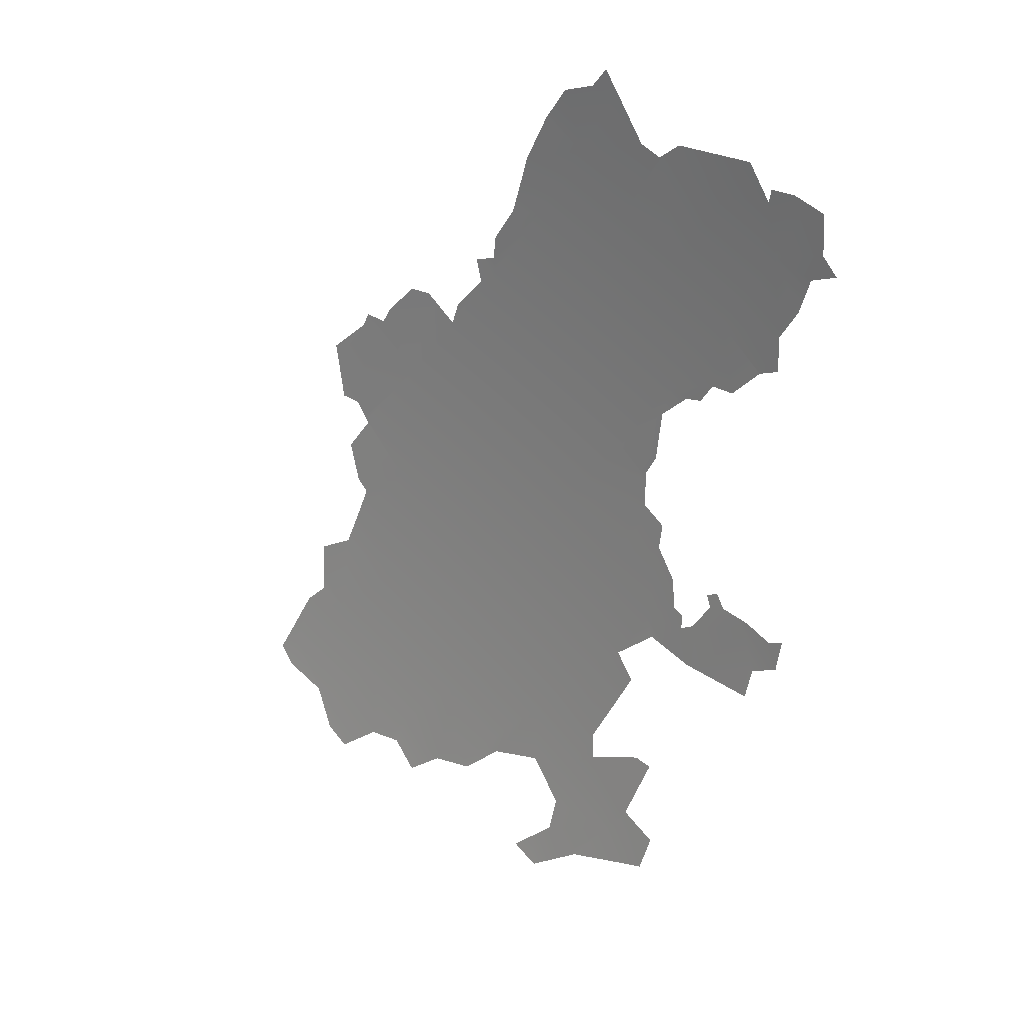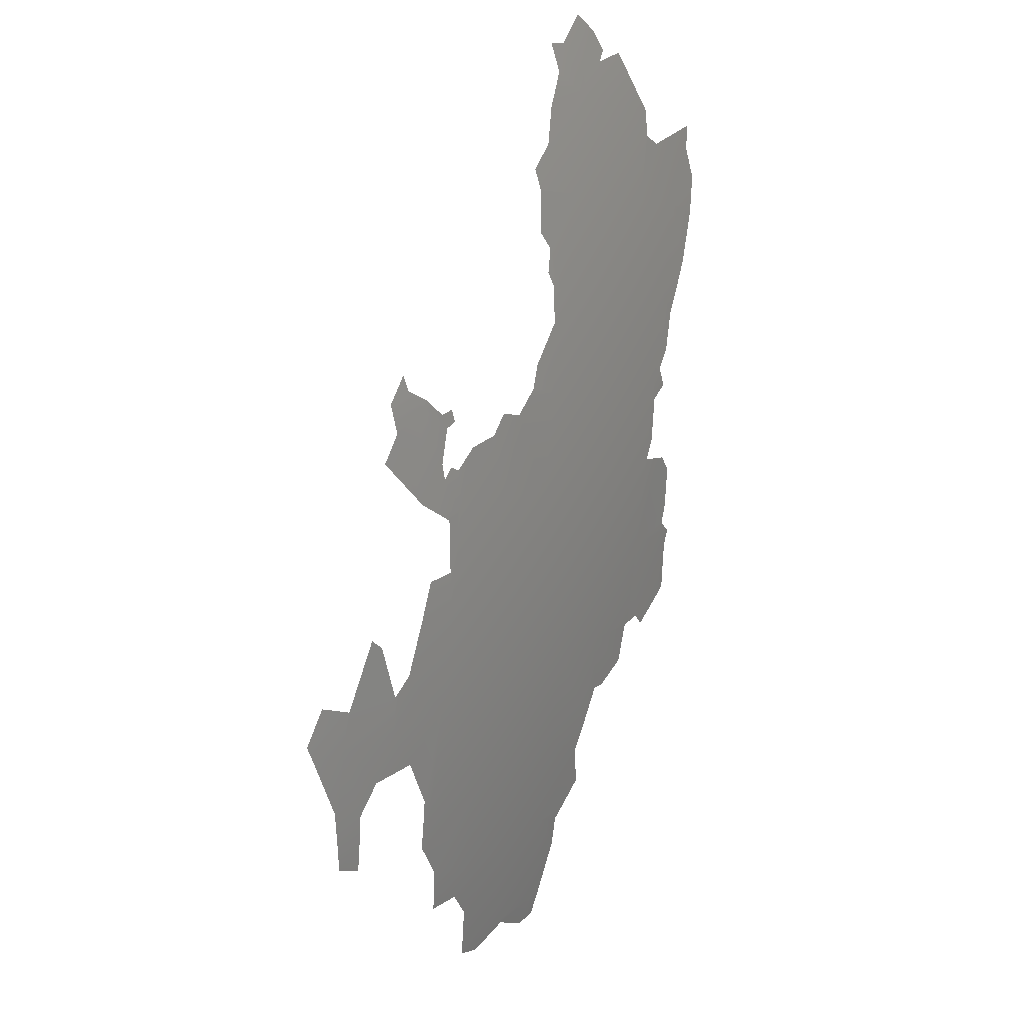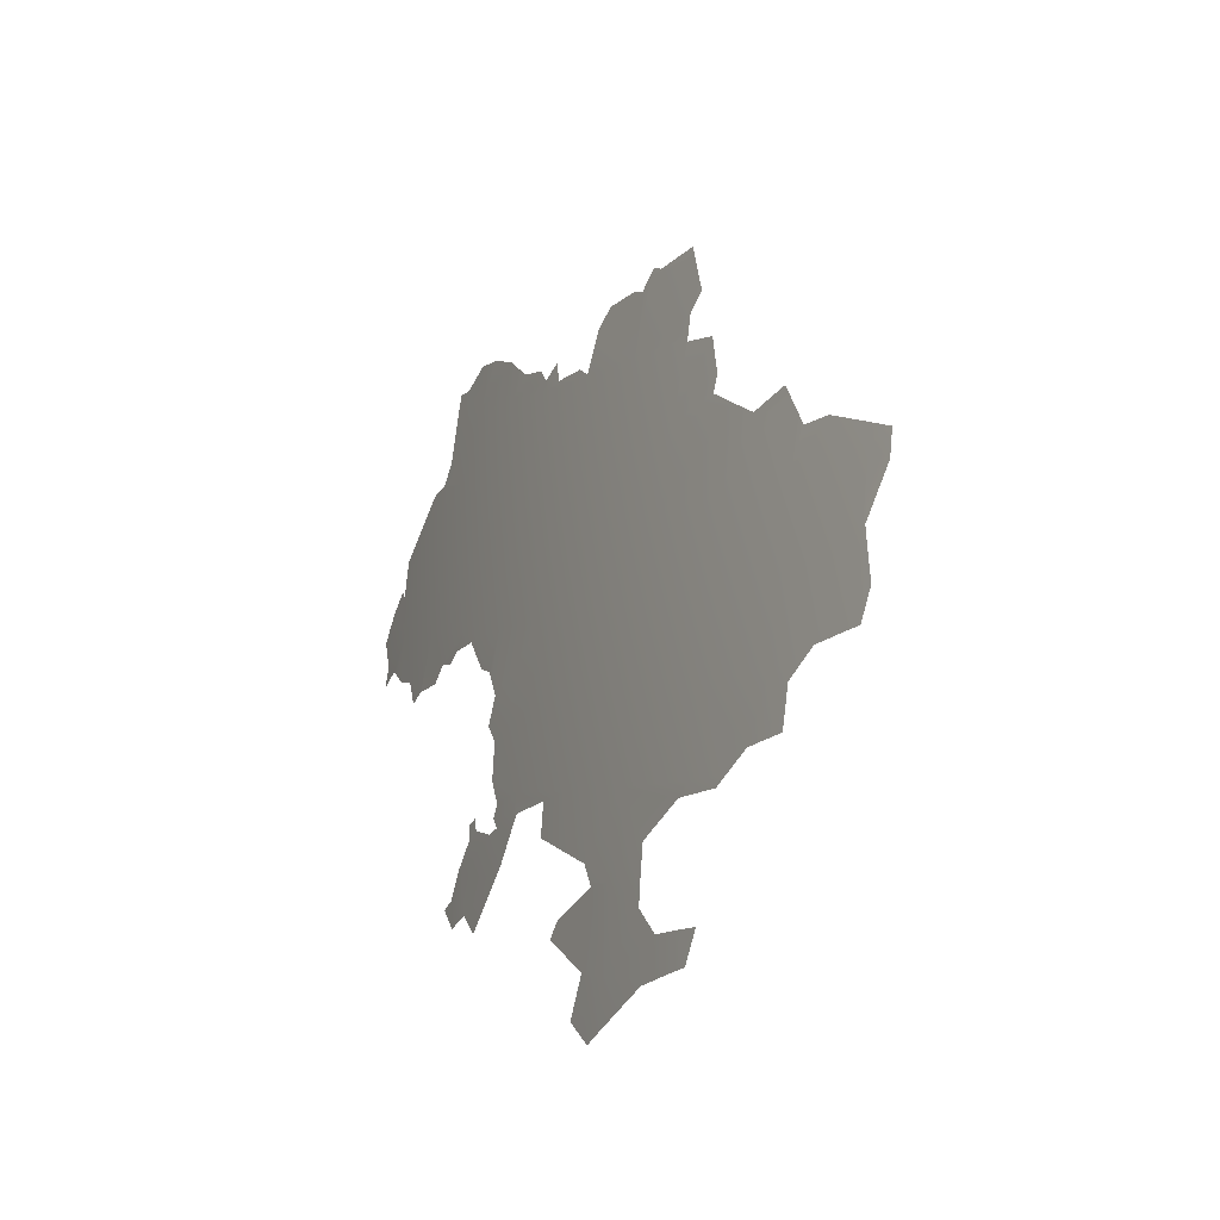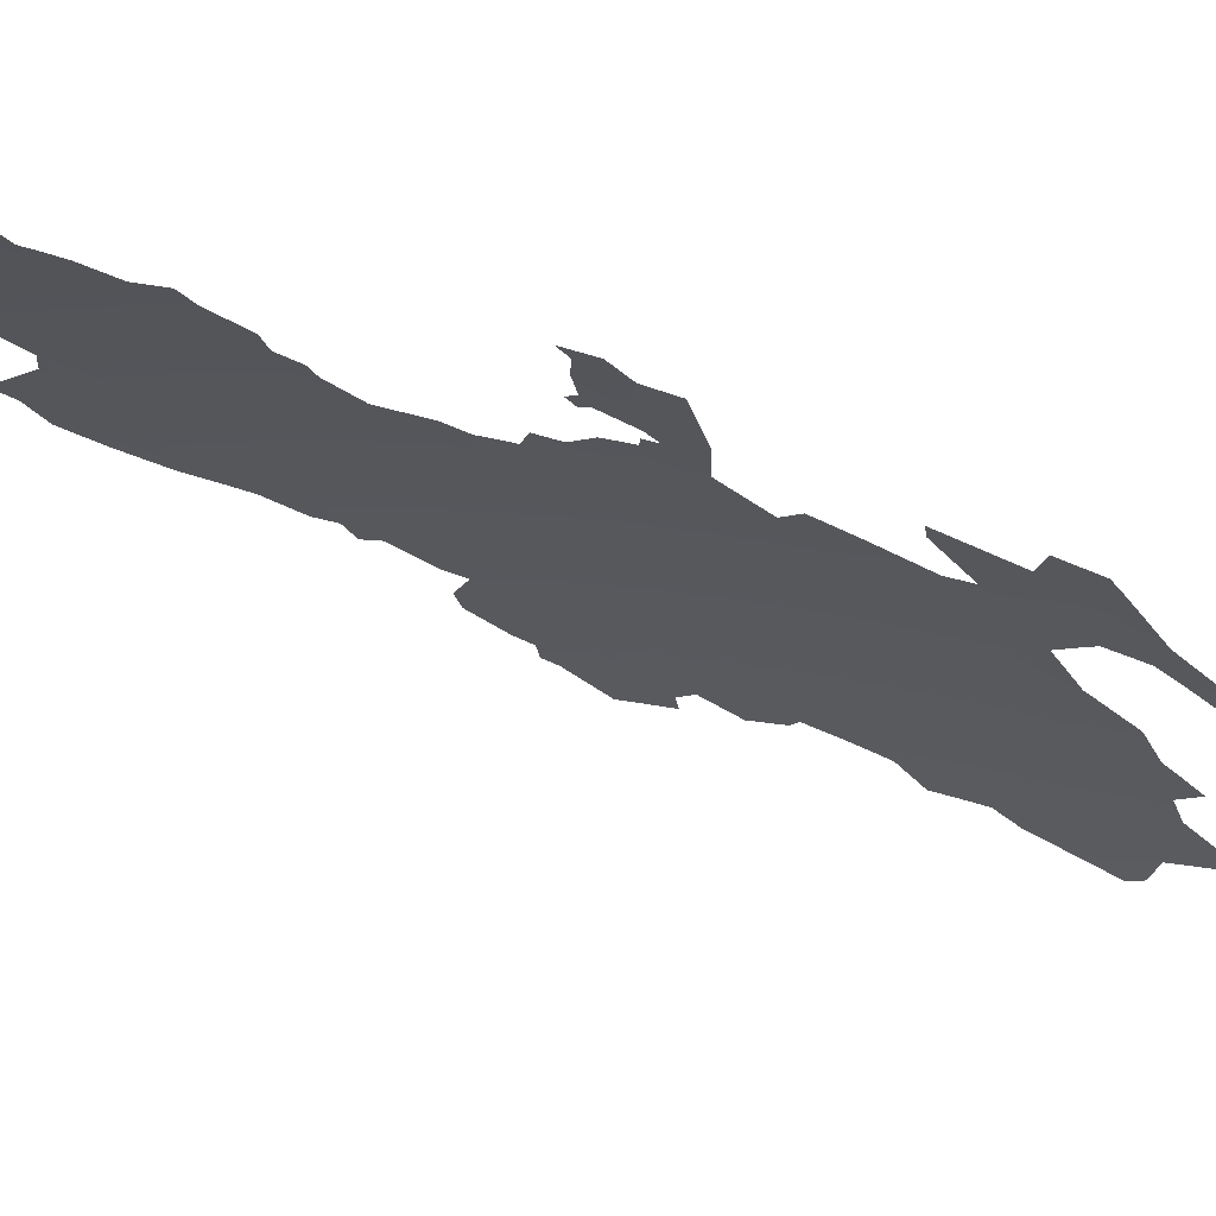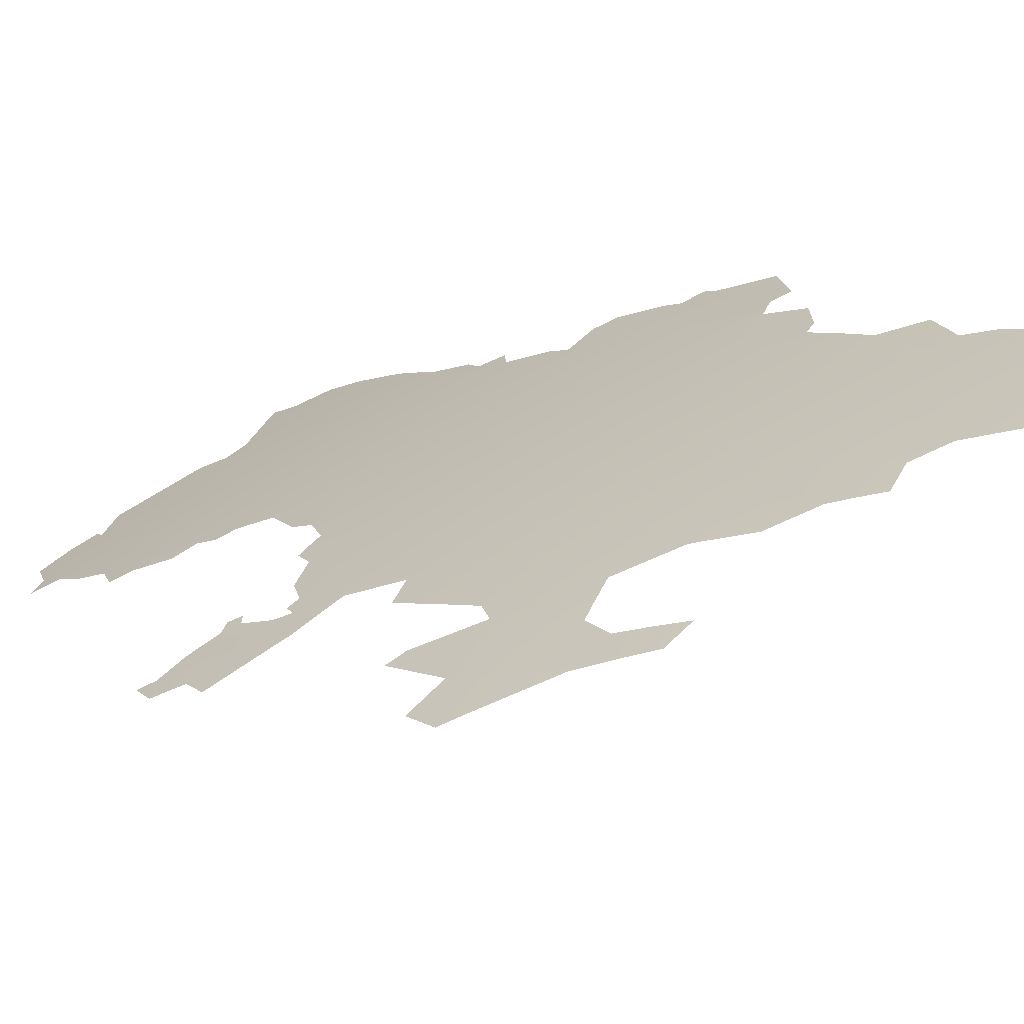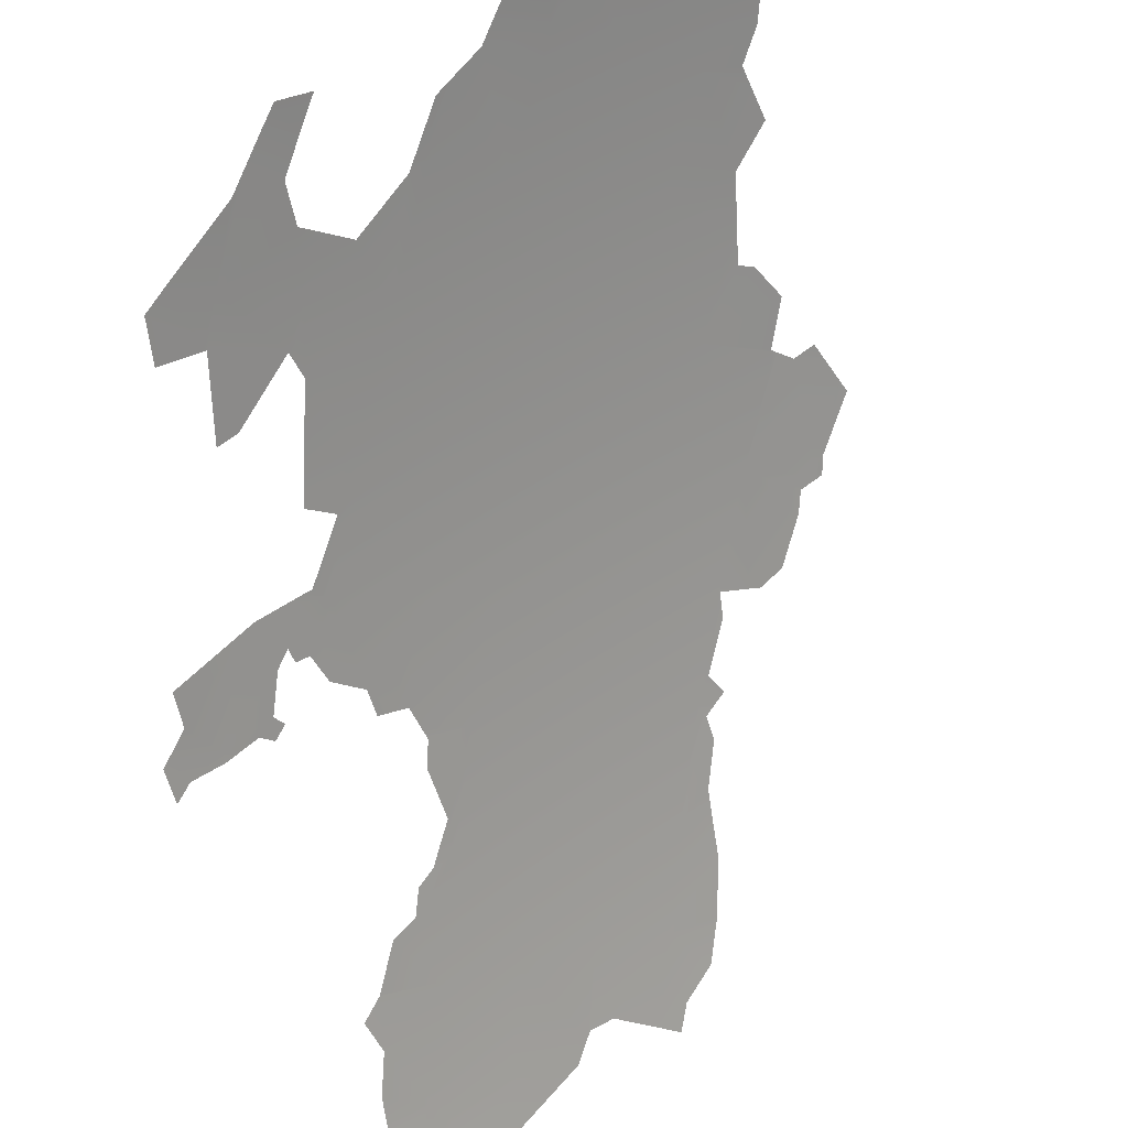
<metadata>
{"format":"obj","ext":"obj","renderer":"f3d","projection":"perspective","resolution":1024,"background":"white","views":[{"elev":47.9,"azim":9.3,"up":"+Z"},{"elev":-17.2,"azim":79.2,"up":"+Z"},{"elev":-75.7,"azim":-145.6,"up":"+Z"},{"elev":-55.5,"azim":89.8,"up":"+Y"},{"elev":-13.1,"azim":157.5,"up":"+Y"},{"elev":-77.1,"azim":-159.7,"up":"+Y"}]}
</metadata>
<code>
o 0_Ukraine_sphere.001
v 2.502 3.802 -2.07
v 2.548 3.751 -2.108
v 2.566 3.802 -1.99
v 2.613 3.751 -2.027
v 2.659 3.698 -2.062
v 2.578 3.853 -1.873
v 2.627 3.802 -1.909
v 2.675 3.751 -1.944
v 2.722 3.698 -1.978
v 2.769 3.645 -2.012
v 2.586 3.902 -1.757
v 2.636 3.853 -1.791
v 2.686 3.802 -1.825
v 2.735 3.751 -1.859
v 2.783 3.698 -1.891
v 2.831 3.645 -1.924
v 2.878 3.591 -1.956
v 2.924 3.536 -1.987
v 2.587 3.951 -1.642
v 2.64 3.902 -1.675
v 2.691 3.853 -1.708
v 2.742 3.802 -1.74
v 2.792 3.751 -1.772
v 2.841 3.698 -1.803
v 2.89 3.645 -1.834
v 2.691 3.902 -1.591
v 2.743 3.853 -1.622
v 2.795 3.802 -1.653
v 2.846 3.751 -1.683
v 2.896 3.698 -1.713
v 2.946 3.645 -1.742
v 2.74 3.902 -1.506
v 2.793 3.853 -1.535
v 2.846 3.802 -1.564
v 2.898 3.751 -1.593
v 3.049 3.591 -1.676
v 2.785 3.902 -1.419
v 2.84 3.853 -1.447
v 2.893 3.802 -1.474
v 2.946 3.751 -1.501
v 2.829 3.902 -1.331
v 2.884 3.853 -1.357
v 2.938 3.802 -1.383
v 2.992 3.751 -1.408
v 2.98 3.802 -1.29
v 3.035 3.751 -1.313
v 3.062 3.751 -1.248
v 2.583 3.709 -2.137
v 2.95 3.504 -2.004
v 2.727 3.914 -1.499
v 2.632 3.698 -2.097
v 2.734 3.645 -2.058
v 2.485 3.802 -2.09
v 2.585 3.902 -1.758
v 2.972 3.645 -1.697
v 2.59 3.951 -1.638
v 2.691 3.66 -2.088
v 2.762 3.923 -1.407
v 2.9 3.591 -1.921
v 2.542 3.751 -2.114
v 2.583 3.955 -1.639
v 3.038 3.603 -1.67
v 2.863 3.902 -1.256
v 3.079 3.557 -1.693
v 2.85 3.591 -1.995
v 3.054 3.591 -1.668
v 2.549 3.937 -1.733
v 2.568 3.919 -1.745
v 2.583 3.905 -1.755
v 3.006 3.591 -1.752
v 2.932 3.846 -1.269
v 2.543 3.951 -1.709
v 2.999 3.802 -1.245
v 2.669 3.922 -1.578
v 2.491 3.814 -2.061
v 2.776 3.636 -2.017
v 2.535 3.834 -1.967
v 2.947 3.536 -1.953
v 2.92 3.611 -1.853
v 2.97 3.619 -1.756
v 2.94 3.698 -1.636
v 2.915 3.853 -1.287
v 2.838 3.562 -2.062
v 2.857 3.539 -2.076
v 2.874 3.536 -2.059
v 2.958 3.738 -1.507
v 2.929 3.718 -1.61
v 3.034 3.709 -1.428
v 3.067 3.719 -1.327
v 2.791 3.935 -1.313
v 2.788 3.935 -1.319
v 2.769 3.931 -1.371
v 3.046 3.763 -1.248
v 3.024 3.778 -1.256
v 3.023 3.775 -1.269
v 3.001 3.8 -1.244
v 2.555 3.729 -2.136
v 2.578 3.71 -2.143
v 2.97 3.652 -1.684
v 2.951 3.677 -1.664
v 2.952 3.687 -1.64
v 3.051 3.7 -1.414
v 3.048 3.714 -1.383
v 3.063 3.715 -1.348
v 2.929 3.722 -1.601
v 2.938 3.724 -1.579
v 2.94 3.743 -1.532
v 2.537 3.825 -1.983
v 2.516 3.826 -2.008
v 2.65 3.689 -2.09
v 2.674 3.663 -2.106
v 2.89 3.532 -2.042
v 2.572 3.917 -1.744
v 2.912 3.854 -1.292
v 2.892 3.869 -1.289
v 2.817 3.564 -2.087
v 2.842 3.542 -2.091
v 2.756 3.918 -1.432
v 2.738 3.917 -1.47
v 2.737 3.909 -1.493
v 3.085 3.554 -1.688
v 3.088 3.565 -1.658
v 3.075 3.572 -1.668
v 2.899 3.601 -1.904
v 2.931 3.707 -1.633
v 3.058 3.553 -1.737
v 3.062 3.564 -1.708
v 3.051 3.593 -1.668
v 2.617 3.705 -2.102
v 2.862 3.575 -2.006
v 2.857 3.56 -2.039
v 2.587 3.9 -1.76
v 2.565 3.897 -1.798
v 2.578 3.873 -1.83
v 2.589 3.862 -1.837
v 2.93 3.847 -1.27
v 2.582 3.955 -1.639
v 2.576 3.953 -1.655
v 2.54 3.958 -1.697
v 2.849 3.917 -1.24
v 2.836 3.919 -1.263
v 2.807 3.934 -1.282
v 2.747 3.639 -2.052
v 2.494 3.791 -2.099
v 2.536 3.761 -2.103
v 2.968 3.496 -1.993
v 2.976 3.508 -1.957
v 2.936 3.617 -1.816
v 2.918 3.639 -1.8
v 2.953 3.632 -1.757
v 2.602 3.943 -1.636
v 2.659 3.93 -1.574
v 2.638 3.942 -1.581
v 2.611 3.945 -1.618
v 3.071 3.721 -1.312
v 3.093 3.709 -1.294
v 3.079 3.724 -1.284
v 3.075 3.74 -1.247
v 2.963 3.737 -1.501
v 2.978 3.728 -1.493
v 2.989 3.728 -1.471
v 3.009 3.715 -1.464
v 3.033 3.709 -1.428
v 2.995 3.599 -1.755
v 3.025 3.612 -1.672
v 3.018 3.623 -1.663
v 3.007 3.628 -1.672
v 3.012 3.619 -1.681
v 2.996 3.618 -1.713
v 2.984 3.622 -1.724
v 2.984 3.628 -1.712
v 2.974 3.637 -1.71
v 2.716 3.918 -1.505
v 2.723 3.906 -1.525
v 2.696 3.908 -1.566
v 2.691 3.903 -1.589
v 2.553 3.927 -1.748
v 2.783 3.635 -2.009
v 2.832 3.613 -1.98
v 2.48 3.808 -2.086
v 2.567 3.843 -1.908
v 2.533 3.852 -1.936
v 2.707 3.658 -2.071
v 2.945 3.537 -1.952
v 2.966 3.556 -1.886
v 2.95 3.567 -1.889
v 2.901 3.587 -1.927
f 108 77 3
f 2 3 4
f 181 6 7
f 4 7 8
f 4 9 5
f 132 11 12
f 6 13 7
f 8 13 14
f 8 15 9
f 10 15 16
f 113 67 72
f 11 21 12
f 12 22 13
f 14 22 23
f 14 24 15
f 16 24 25
f 25 79 124
f 186 185 184
f 19 61 56
f 153 152 74
f 20 27 21
f 21 28 22
f 23 28 29
f 23 30 24
f 25 30 31
f 174 50 32
f 26 33 27
f 27 34 28
f 29 34 35
f 35 87 125
f 100 99 31
f 37 32 120
f 32 38 33
f 33 39 34
f 35 39 40
f 36 128 66
f 91 90 41
f 37 42 38
f 38 43 39
f 40 43 44
f 141 140 63
f 42 115 114
f 45 82 71
f 44 45 46
f 45 71 73
f 46 95 93
f 97 60 2
f 44 46 103
f 35 40 107
f 110 51 5
f 112 18 49
f 117 83 84
f 64 36 123
f 127 70 36
f 2 4 129
f 17 18 130
f 137 61 19
f 143 10 76
f 1 2 145
f 49 78 146
f 149 25 31
f 157 155 46
f 161 159 40
f 164 170 169
f 54 69 11
f 68 177 67
f 178 10 16
f 180 1 53
f 5 9 183
f 3 1 109
f 1 75 109
f 109 108 3
f 2 1 3
f 7 3 181
f 3 77 181
f 77 182 181
f 4 3 7
f 4 8 9
f 12 6 135
f 135 134 12
f 134 133 12
f 132 54 11
f 133 132 12
f 6 12 13
f 8 7 13
f 8 14 15
f 10 9 15
f 20 11 69
f 113 68 67
f 20 69 113
f 72 19 113
f 19 20 113
f 11 20 21
f 12 21 22
f 14 13 22
f 14 23 24
f 16 15 24
f 59 17 124
f 17 16 124
f 16 25 124
f 78 18 184
f 18 17 187
f 184 18 187
f 17 59 187
f 187 186 184
f 20 19 151
f 19 56 151
f 151 154 20
f 154 153 74
f 20 154 74
f 74 26 20
f 20 26 27
f 21 27 28
f 23 22 28
f 23 29 30
f 25 24 30
f 26 74 176
f 176 175 26
f 175 174 26
f 174 173 50
f 32 26 174
f 26 32 33
f 27 33 34
f 29 28 34
f 81 30 125
f 30 29 125
f 29 35 125
f 55 31 99
f 31 30 100
f 30 81 100
f 81 101 100
f 32 50 120
f 120 119 37
f 119 118 37
f 118 58 37
f 32 37 38
f 33 38 39
f 35 34 39
f 36 62 128
f 41 37 92
f 37 58 92
f 92 91 41
f 37 41 42
f 38 42 43
f 40 39 43
f 63 41 141
f 41 90 142
f 141 41 142
f 42 41 115
f 41 63 115
f 114 82 42
f 45 43 82
f 43 42 82
f 82 136 71
f 44 43 45
f 46 45 95
f 45 73 95
f 73 96 95
f 95 94 93
f 93 47 46
f 2 48 97
f 48 98 97
f 46 89 104
f 103 102 88
f 46 104 103
f 88 44 103
f 40 86 107
f 107 106 35
f 106 105 35
f 105 87 35
f 5 57 110
f 57 111 110
f 112 85 18
f 117 116 83
f 36 66 123
f 123 122 121
f 121 64 123
f 36 64 127
f 127 126 70
f 5 51 4
f 51 129 4
f 129 48 2
f 18 85 131
f 85 84 131
f 18 131 130
f 84 83 131
f 130 65 17
f 19 72 138
f 72 139 138
f 138 137 19
f 143 52 10
f 2 60 145
f 145 144 1
f 144 53 1
f 18 78 49
f 78 147 146
f 31 80 150
f 149 148 25
f 148 79 25
f 31 150 149
f 46 47 157
f 47 158 157
f 157 156 155
f 155 89 46
f 44 88 163
f 163 162 44
f 162 161 44
f 161 160 159
f 159 86 40
f 40 44 161
f 36 70 169
f 70 164 169
f 164 80 170
f 80 31 170
f 31 55 172
f 172 171 170
f 31 172 170
f 62 36 165
f 167 166 168
f 166 165 168
f 36 169 168
f 165 36 168
f 17 65 179
f 178 76 10
f 16 17 179
f 179 178 16
f 180 75 1
f 10 52 9
f 52 183 9
f 183 57 5

</code>
